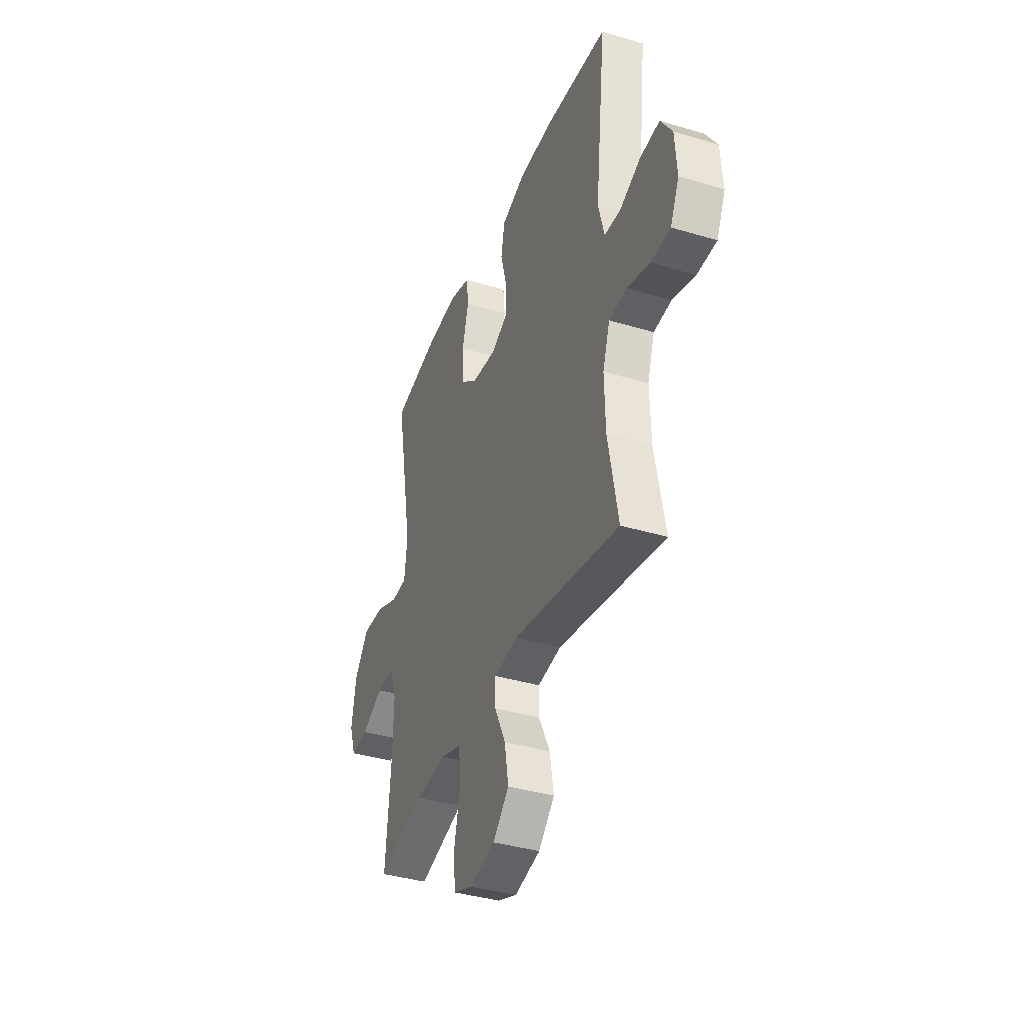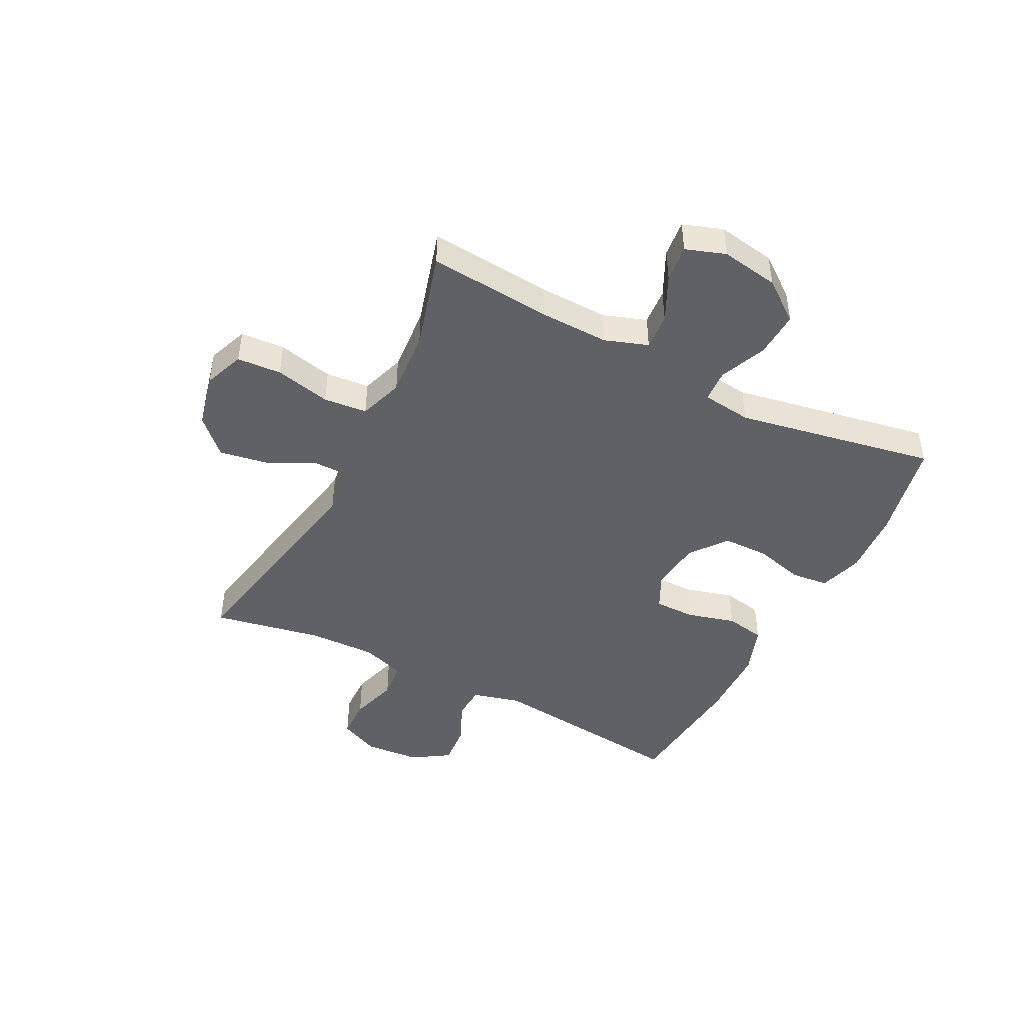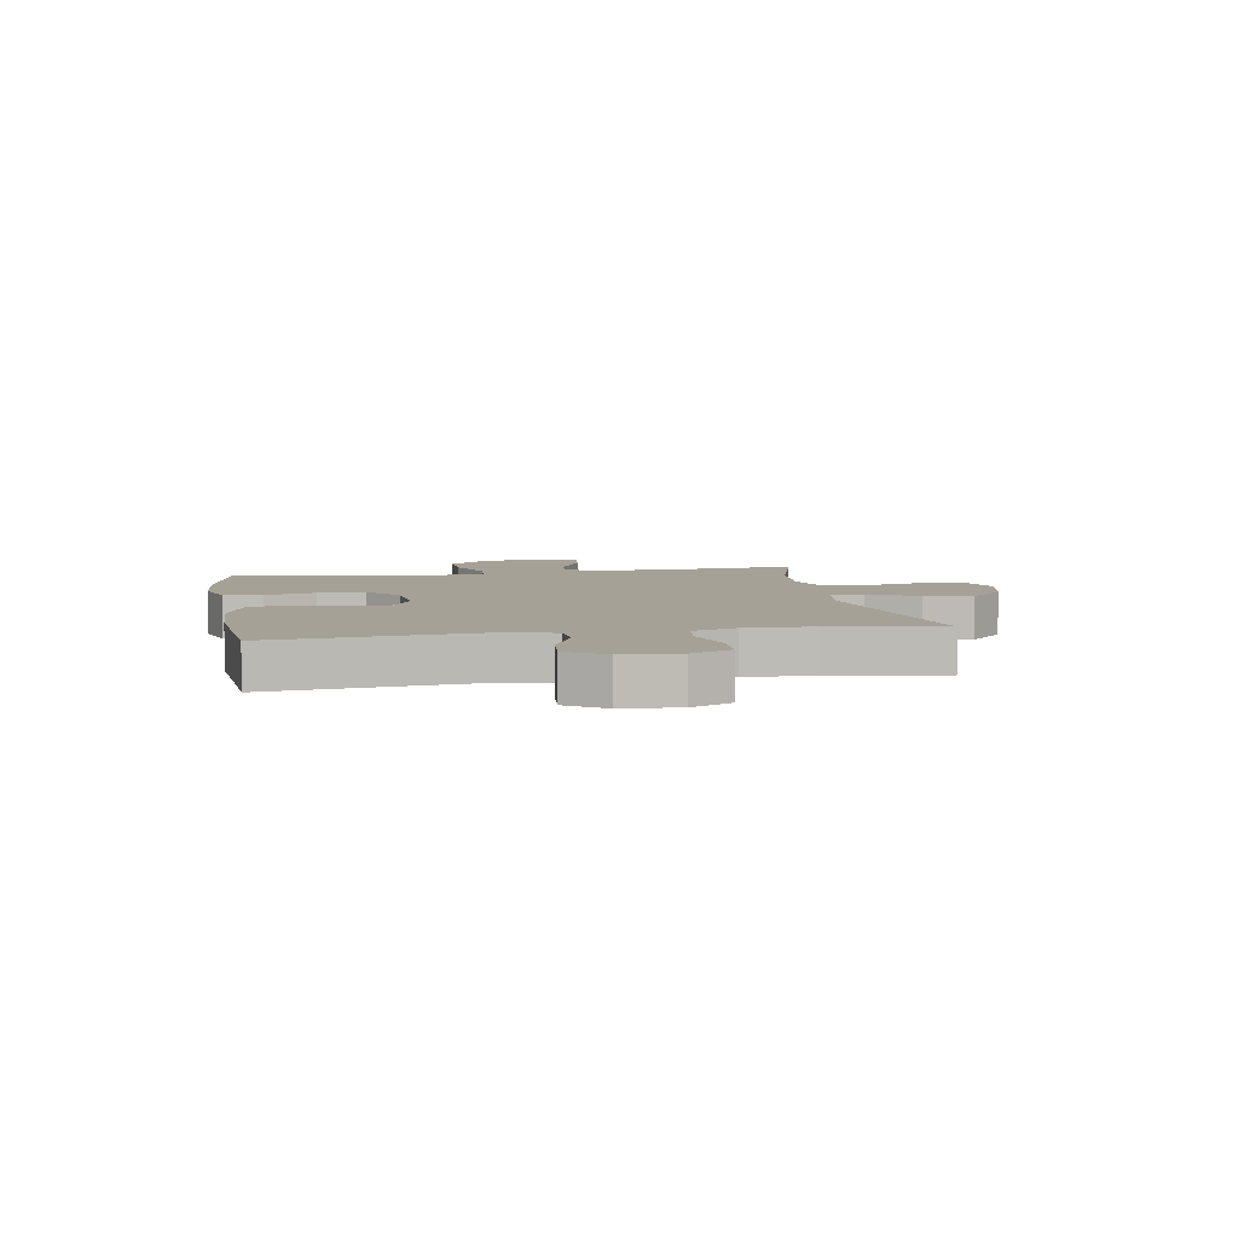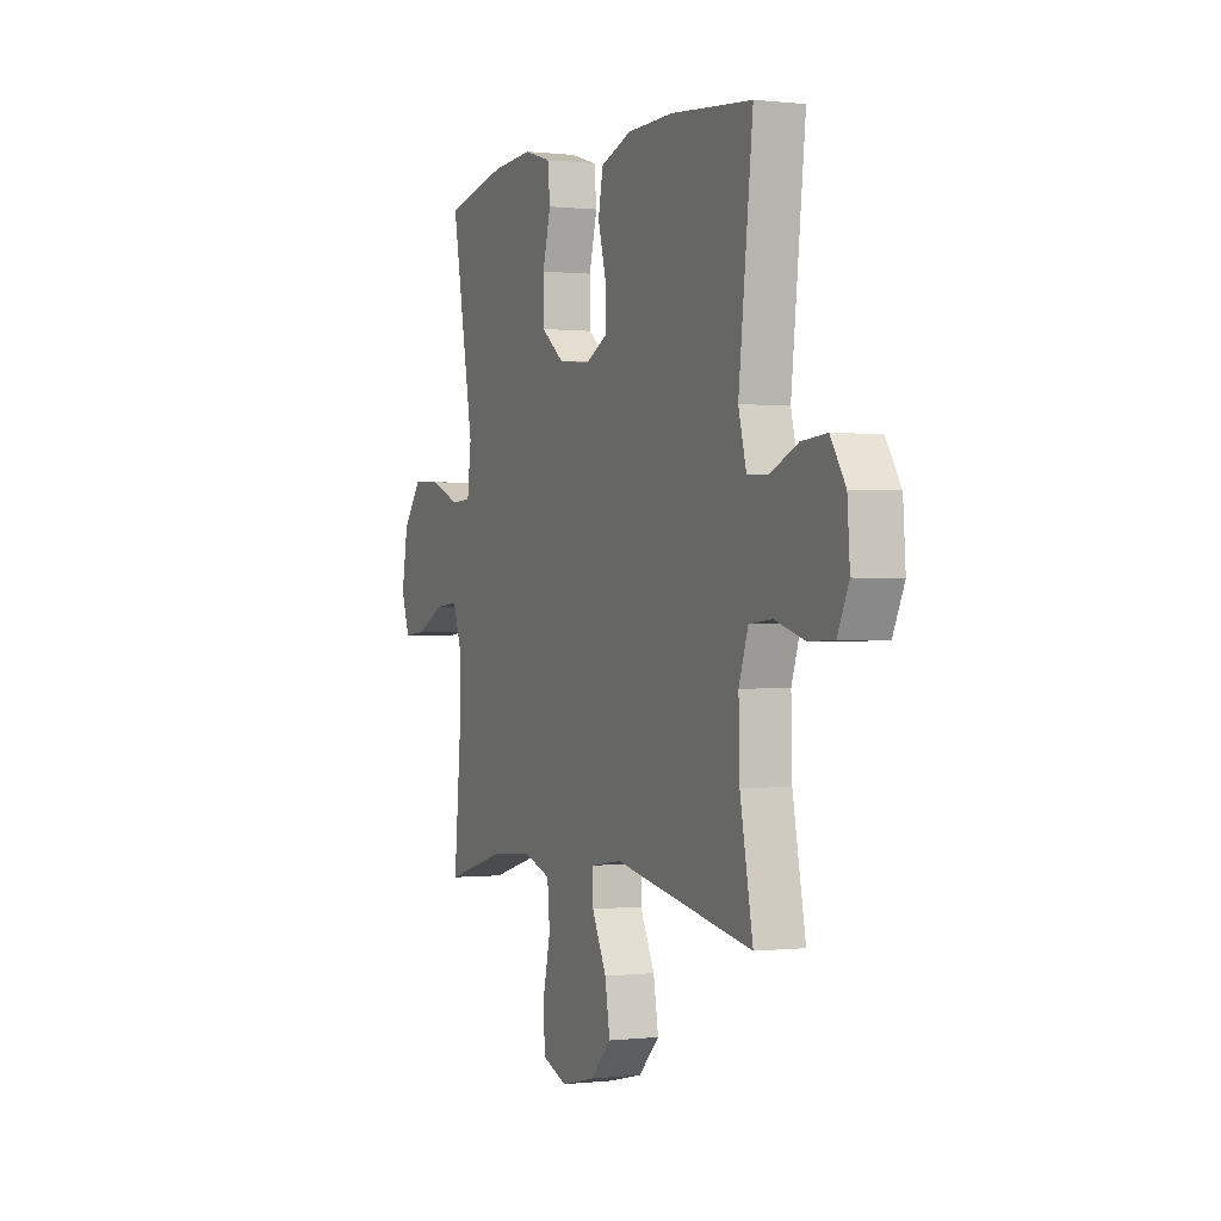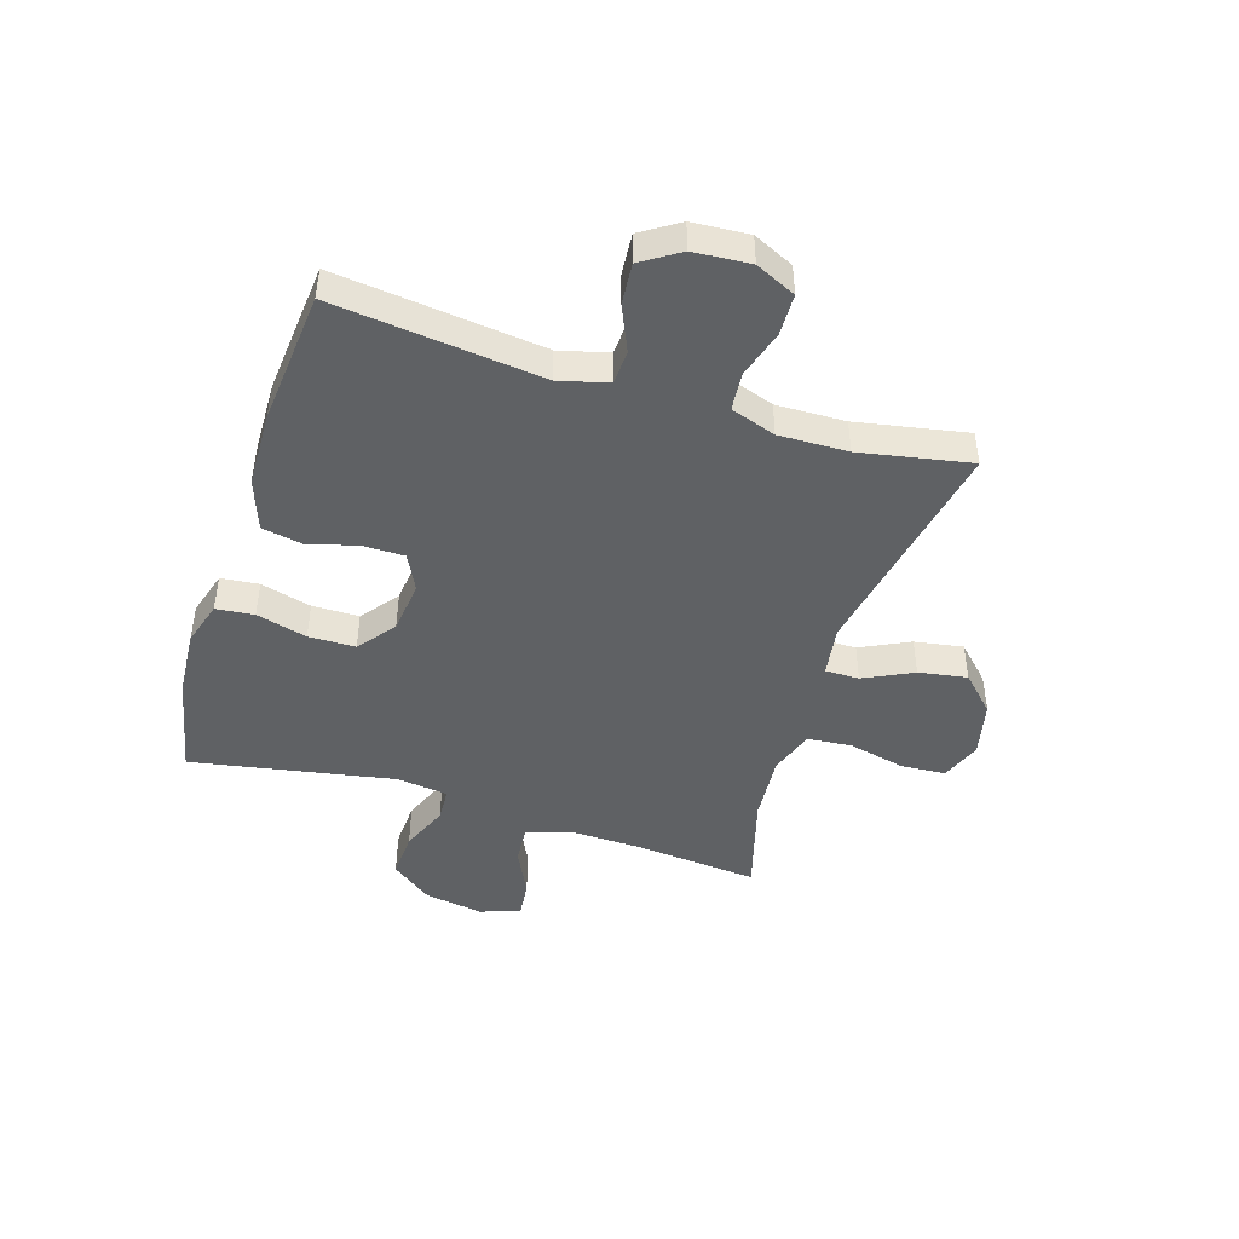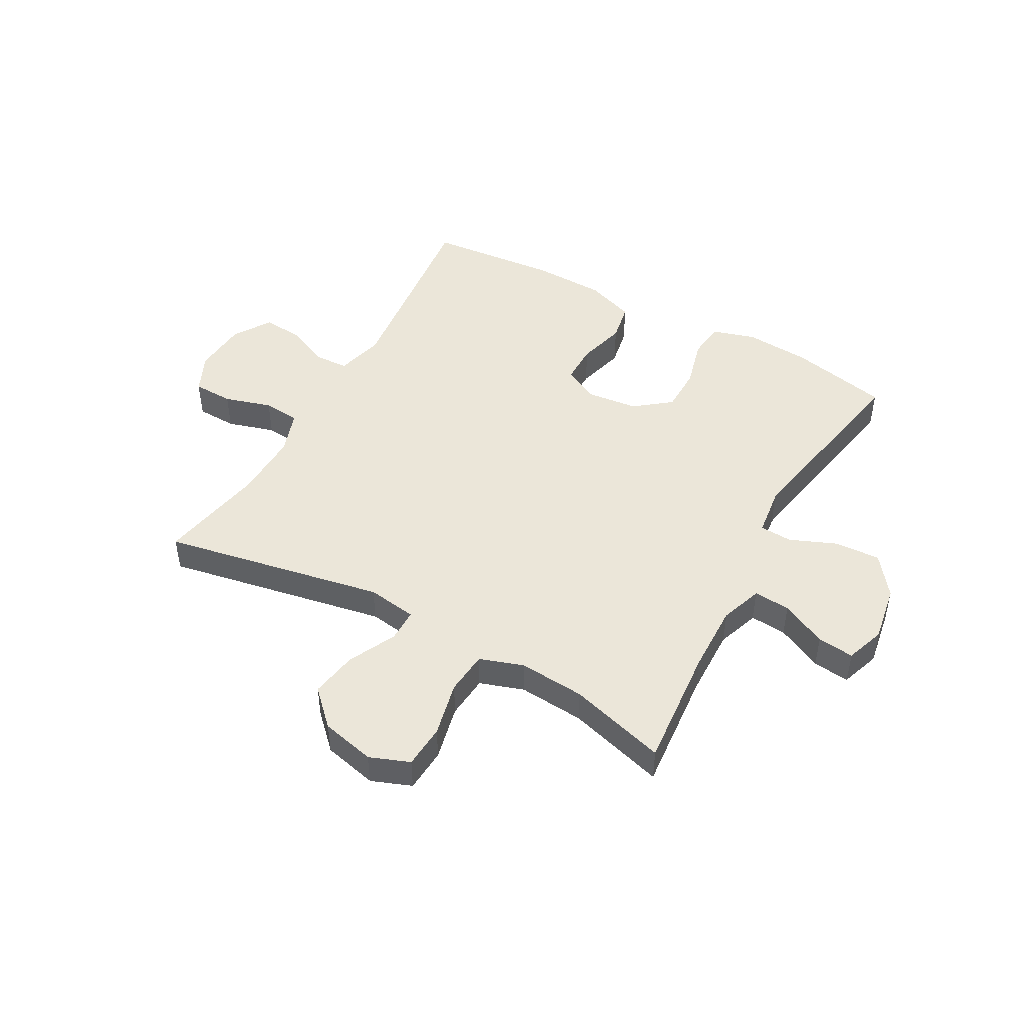
<metadata>
{"format":"obj","ext":"obj","renderer":"f3d","projection":"perspective","resolution":1024,"background":"white","views":[{"elev":-38.2,"azim":69.2,"up":"+Z"},{"elev":-45.5,"azim":-117.1,"up":"+Y"},{"elev":6.2,"azim":80.3,"up":"+Y"},{"elev":-0.0,"azim":66.4,"up":"+Z"},{"elev":-45.7,"azim":72.5,"up":"+Y"},{"elev":47.2,"azim":-151.0,"up":"+Y"}]}
</metadata>
<code>
v -0.5 0.07 0.5
v -0.326 0.07 0.537
v -0.211 0.07 0.545
v -0.135 0.07 0.522
v -0.128 0.07 0.457
v -0.151 0.07 0.37
v -0.15 0.07 0.29
v -0.087 0.07 0.241
v 0.003 0.07 0.231
v 0.065 0.07 0.262
v 0.065 0.07 0.333
v 0.042 0.07 0.418
v 0.055 0.07 0.487
v 0.142 0.07 0.518
v 0.271 0.07 0.521
v 0.5 0.07 0.5
v 0.46 0.07 0.145
v 0.482 0.07 0.061
v 0.541 0.07 0.058
v 0.618 0.07 0.092
v 0.689 0.07 0.098
v 0.731 0.07 0.033
v 0.738 0.07 -0.064
v 0.706 0.07 -0.133
v 0.635 0.07 -0.135
v 0.552 0.07 -0.11
v 0.487 0.07 -0.116
v 0.461 0.07 -0.193
v 0.464 0.07 -0.311
v 0.5 0.07 -0.5
v 0.11 0.07 -0.426
v 0.023 0.07 -0.439
v 0.023 0.07 -0.497
v 0.064 0.07 -0.581
v 0.078 0.07 -0.664
v 0.019 0.07 -0.723
v -0.076 0.07 -0.745
v -0.146 0.07 -0.718
v -0.151 0.07 -0.641
v -0.129 0.07 -0.544
v -0.136 0.07 -0.468
v -0.213 0.07 -0.442
v -0.329 0.07 -0.451
v -0.5 0.07 -0.5
v -0.481 0.07 -0.285
v -0.478 0.07 -0.164
v -0.504 0.07 -0.089
v -0.568 0.07 -0.094
v -0.648 0.07 -0.133
v -0.712 0.07 -0.14
v -0.736 0.07 -0.071
v -0.719 0.07 0.03
v -0.666 0.07 0.1
v -0.586 0.07 0.096
v -0.504 0.07 0.062
v -0.447 0.07 0.065
v -0.436 0.07 0.152
v -0.5 0 0.5
v -0.326 0 0.537
v -0.211 0 0.545
v -0.135 0 0.522
v -0.128 0 0.457
v -0.151 0 0.37
v -0.15 0 0.29
v -0.087 0 0.241
v 0.003 0 0.231
v 0.065 0 0.262
v 0.065 0 0.333
v 0.042 0 0.418
v 0.055 0 0.487
v 0.142 0 0.518
v 0.271 0 0.521
v 0.5 0 0.5
v 0.46 0 0.145
v 0.482 0 0.061
v 0.541 0 0.058
v 0.618 0 0.092
v 0.689 0 0.098
v 0.731 0 0.033
v 0.738 0 -0.064
v 0.706 0 -0.133
v 0.635 0 -0.135
v 0.552 0 -0.11
v 0.487 0 -0.116
v 0.461 0 -0.193
v 0.464 0 -0.311
v 0.5 0 -0.5
v 0.11 0 -0.426
v 0.023 0 -0.439
v 0.023 0 -0.497
v 0.064 0 -0.581
v 0.078 0 -0.664
v 0.019 0 -0.723
v -0.076 0 -0.745
v -0.146 0 -0.718
v -0.151 0 -0.641
v -0.129 0 -0.544
v -0.136 0 -0.468
v -0.213 0 -0.442
v -0.329 0 -0.451
v -0.5 0 -0.5
v -0.481 0 -0.285
v -0.478 0 -0.164
v -0.504 0 -0.089
v -0.568 0 -0.094
v -0.648 0 -0.133
v -0.712 0 -0.14
v -0.736 0 -0.071
v -0.719 0 0.03
v -0.666 0 0.1
v -0.586 0 0.096
v -0.504 0 0.062
v -0.447 0 0.065
v -0.436 0 0.152
f 52 53 54 55
f 52 55 56
f 51 52 56
f 48 49 50 51
f 47 48 51 56
f 46 47 56
f 45 46 56
f 43 44 45 56
f 42 43 56 57
f 37 38 39 40
f 37 40 41
f 36 37 41
f 33 34 35 36
f 32 33 36 41
f 29 30 31
f 28 29 31 32
f 27 28 32 41
f 23 24 25 26
f 23 26 27
f 22 23 27
f 19 20 21 22
f 18 19 22 27
f 17 18 27 41
f 11 12 13 14
f 10 11 14 15
f 3 4 5 6
f 3 6 7
f 2 3 7
f 1 2 7
f 57 1 7 8
f 10 15 16 17
f 9 10 17 41
f 41 42 57
f 8 9 41 57
f 112 111 110 109
f 113 112 109
f 113 109 108
f 108 107 106 105
f 113 108 105 104
f 113 104 103
f 113 103 102
f 113 102 101 100
f 114 113 100 99
f 97 96 95 94
f 98 97 94
f 98 94 93
f 93 92 91 90
f 98 93 90 89
f 88 87 86
f 89 88 86 85
f 98 89 85 84
f 83 82 81 80
f 84 83 80
f 84 80 79
f 79 78 77 76
f 84 79 76 75
f 98 84 75 74
f 71 70 69 68
f 72 71 68 67
f 63 62 61 60
f 64 63 60
f 64 60 59
f 64 59 58
f 65 64 58 114
f 74 73 72 67
f 98 74 67 66
f 114 99 98
f 114 98 66 65
f 1 58 59 2
f 2 59 60 3
f 3 60 61 4
f 4 61 62 5
f 5 62 63 6
f 6 63 64 7
f 7 64 65 8
f 8 65 66 9
f 9 66 67 10
f 10 67 68 11
f 11 68 69 12
f 12 69 70 13
f 13 70 71 14
f 14 71 72 15
f 15 72 73 16
f 16 73 74 17
f 17 74 75 18
f 18 75 76 19
f 19 76 77 20
f 20 77 78 21
f 21 78 79 22
f 22 79 80 23
f 23 80 81 24
f 24 81 82 25
f 25 82 83 26
f 26 83 84 27
f 27 84 85 28
f 28 85 86 29
f 29 86 87 30
f 30 87 88 31
f 31 88 89 32
f 32 89 90 33
f 33 90 91 34
f 34 91 92 35
f 35 92 93 36
f 36 93 94 37
f 37 94 95 38
f 38 95 96 39
f 39 96 97 40
f 40 97 98 41
f 41 98 99 42
f 42 99 100 43
f 43 100 101 44
f 44 101 102 45
f 45 102 103 46
f 46 103 104 47
f 47 104 105 48
f 48 105 106 49
f 49 106 107 50
f 50 107 108 51
f 51 108 109 52
f 52 109 110 53
f 53 110 111 54
f 54 111 112 55
f 55 112 113 56
f 56 113 114 57
f 57 114 58 1

</code>
